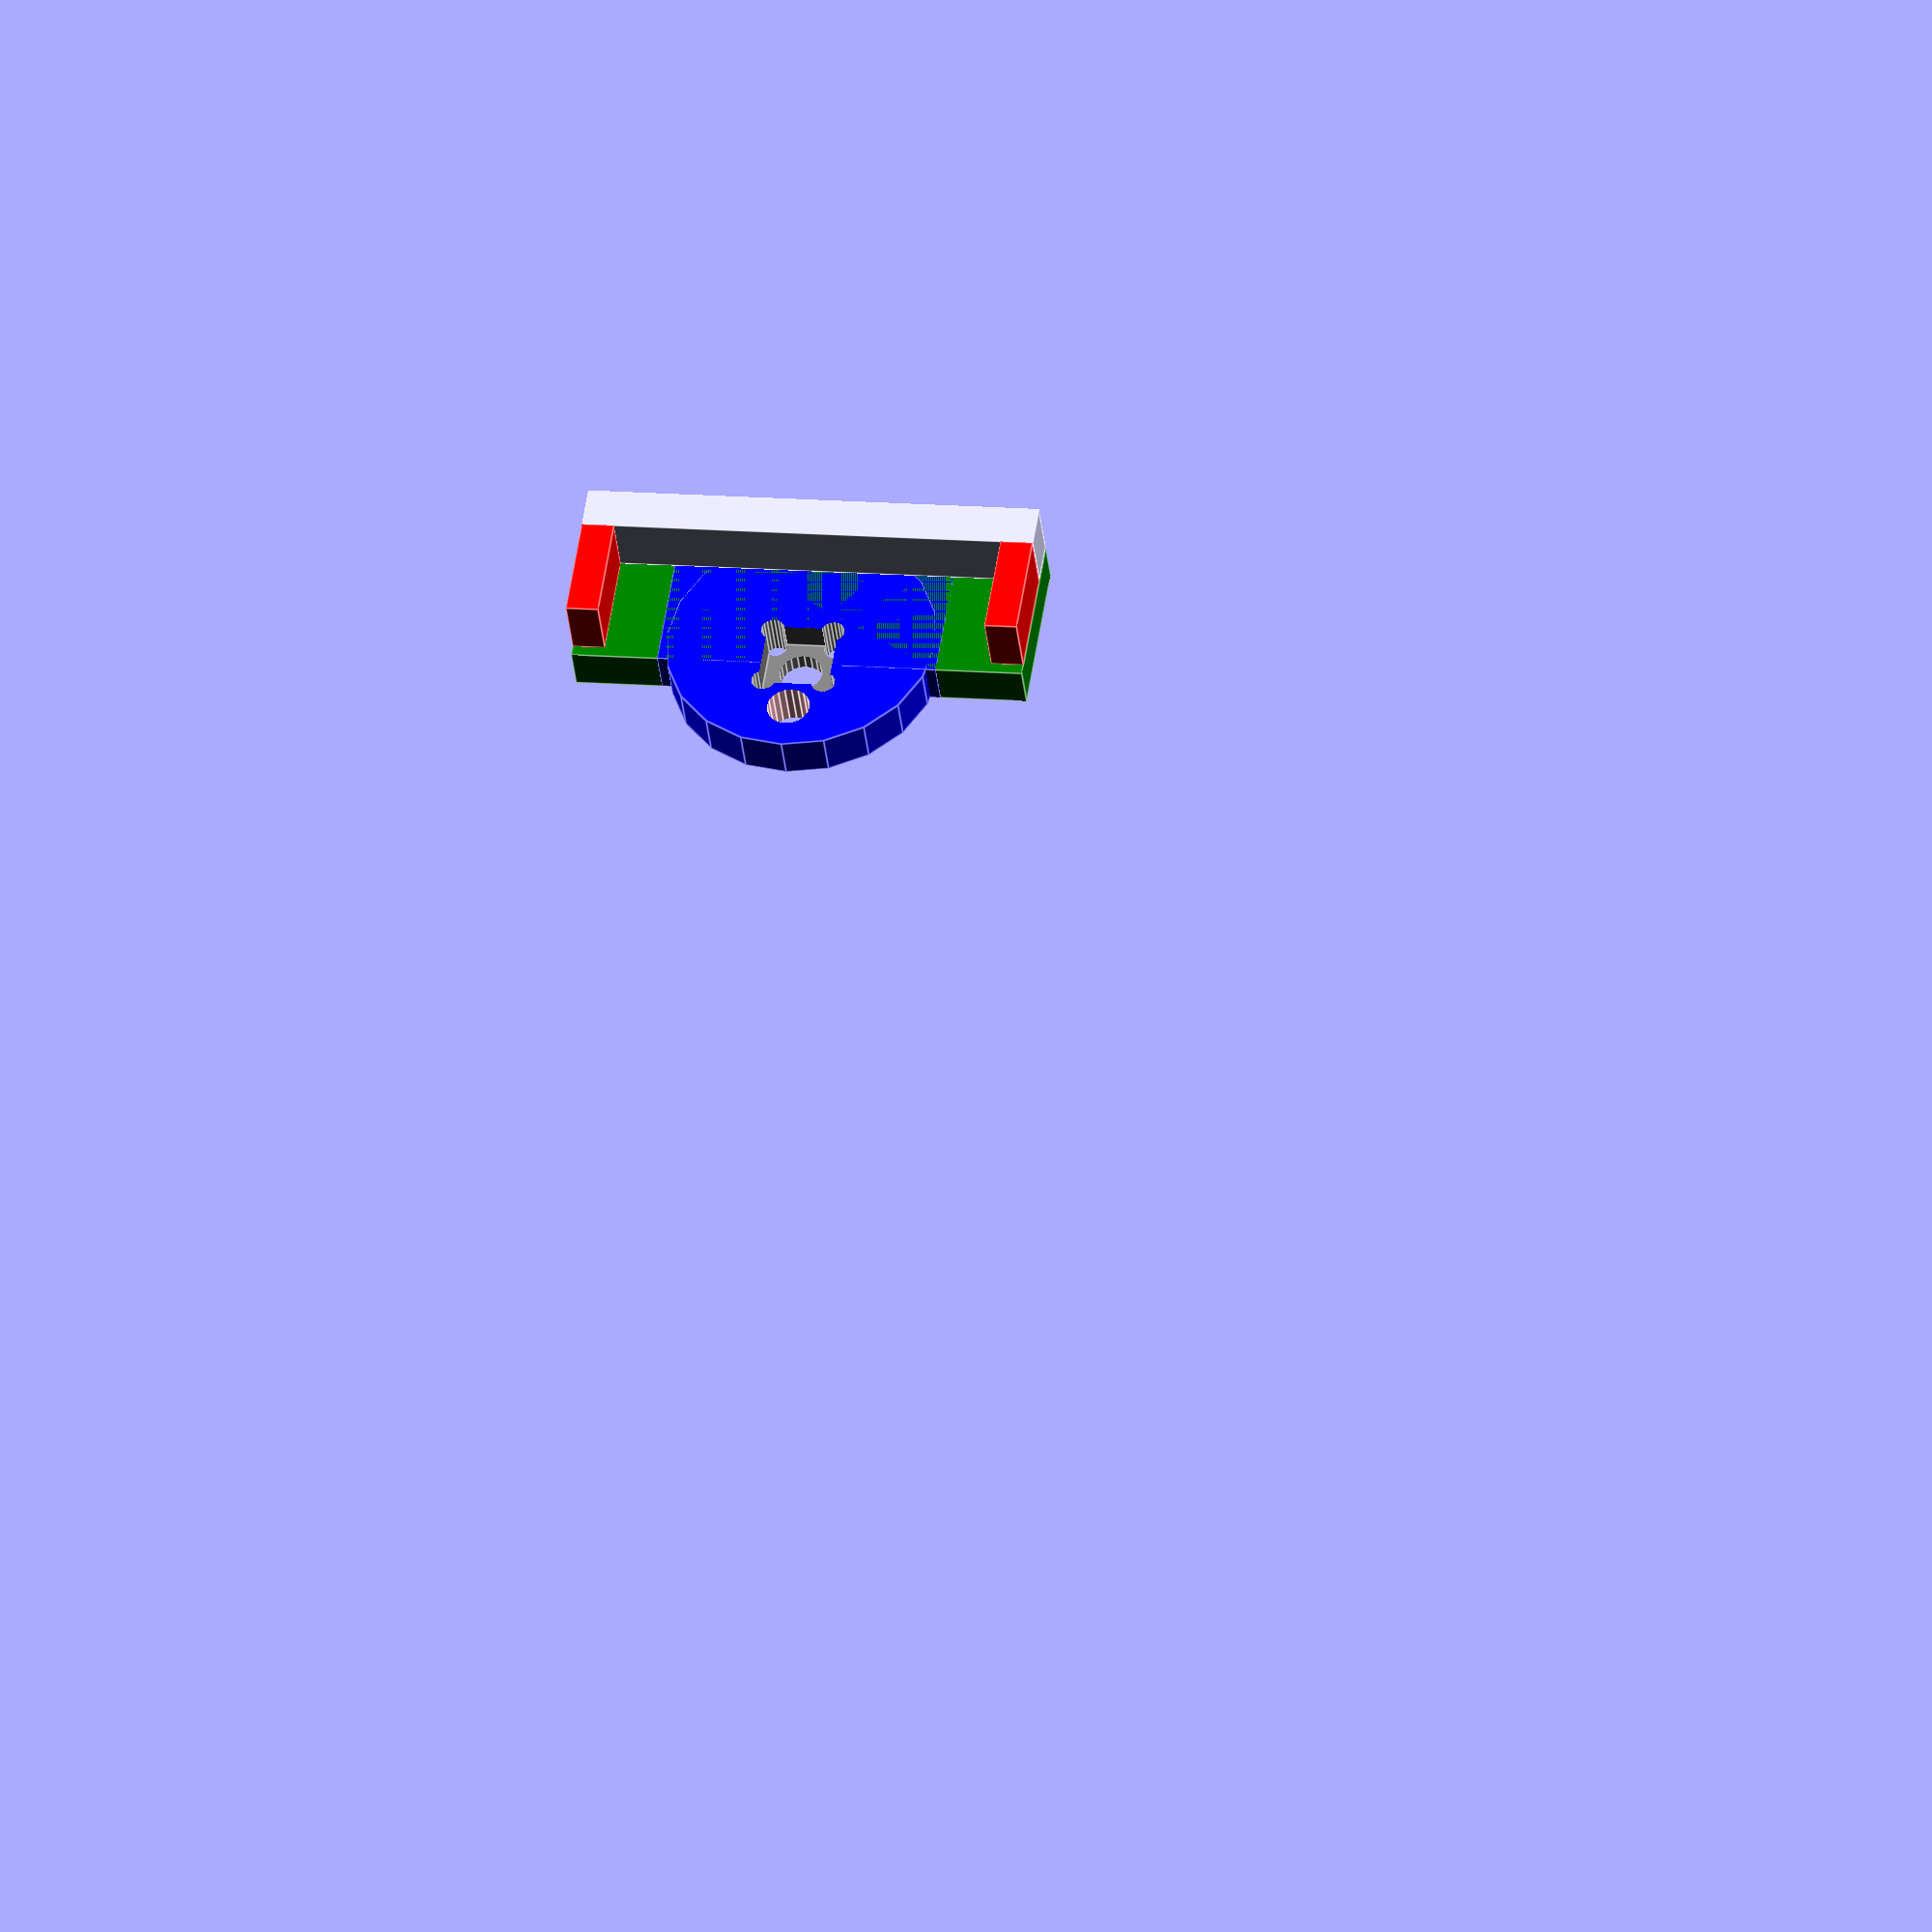
<openscad>
/*

    TP-Link HS100 Buttonpanel
   
*/

$fn = $preview ? 20 : 120; // hier ändern für schnelleres Rendern



ho = 5.5;
bb = 4.0;   // Bodenbreite
len = 35.0+5.0+2.0;
lend = 16.0;
backbr = 3.0;

intersection() {
    translate([-50,-0,-50]) cube([100,100,100]);
    difference() {
        union() {
            // Rahmen
            cube([len,bb,ho]);

            color("red") {
                translate([0,bb,0]) {
                    cube([backbr,10,ho]);
                    translate([len-backbr,0,0]) cube([backbr,10,ho]);
                }
            }    

            // Deckelplatte
            color("green") {
                translate([0,0,-4]) cube([len,15,4]);
            }    

            // Vorbau
            color("blue") {
                translate([lend/2.0,0,-4]) cube([len-lend,15,4]);
                translate([lend/2.0+26.0/2.0,12,-4]) cylinder(d=25,h=4);
            }
        }
        
        union() {
            // Loch für Taster
            color("gray") {
                tabr = 6.6;
                translate([len/2.0,14,-4-5]) {
                    translate([0,0,5+3]) cube([tabr,tabr,3.0],center=true);
                    cylinder(d=4.0,h=20);
                    
                    dx = 2.8;
                    dy = 3.0;
                    db = 2.2;
                    translate([dx,dy,-1]) cylinder(d=db,h=20);
                    translate([dx,-dy,-1]) cylinder(d=db,h=20);
                    translate([-dx,dy,-1]) cylinder(d=db,h=20);
                    translate([-dx,-dy,-1]) cylinder(d=db,h=20);
                }
            }
            // Loch für LED
            color("pink") {
                translate([len/2.0,20,-4-5]) {
                    cylinder(d=4.0,h=20);
                }
            }
        }
    }
}

//
</openscad>
<views>
elev=219.8 azim=8.5 roll=173.4 proj=o view=edges
</views>
